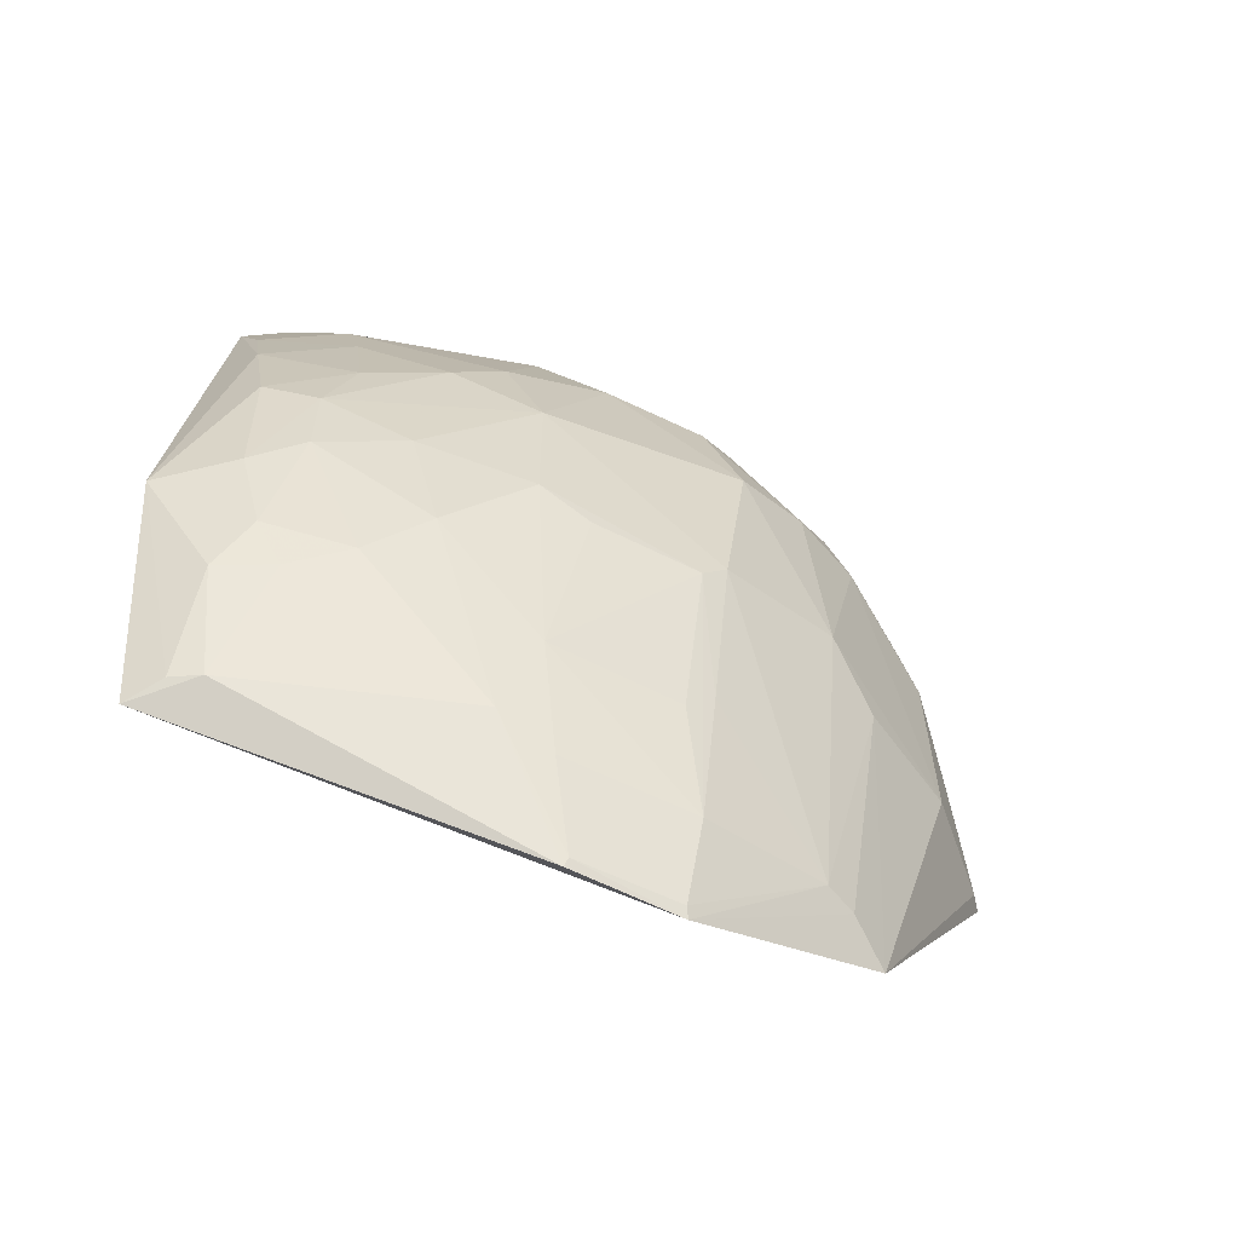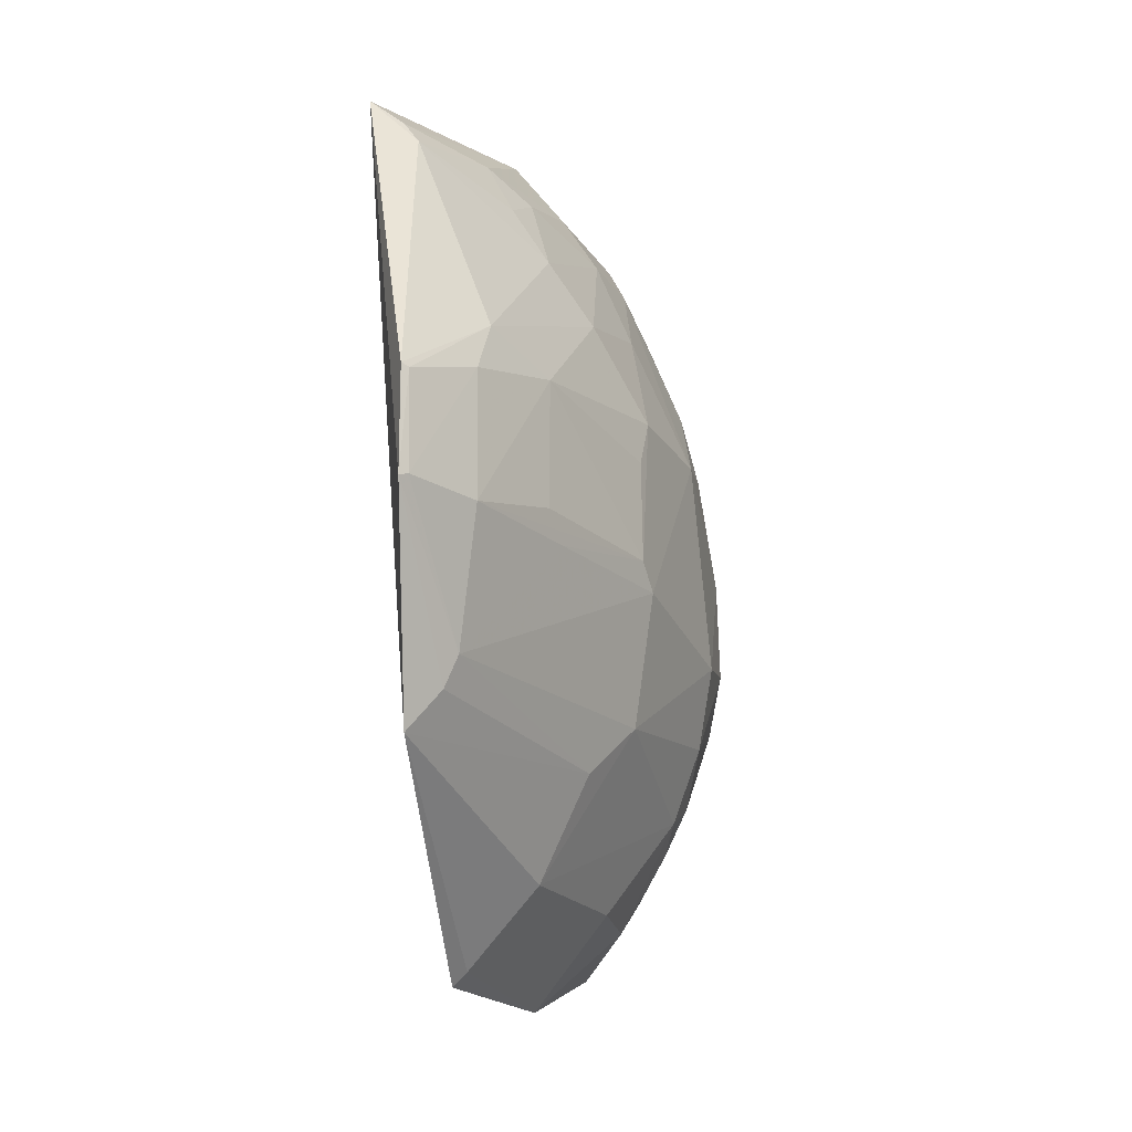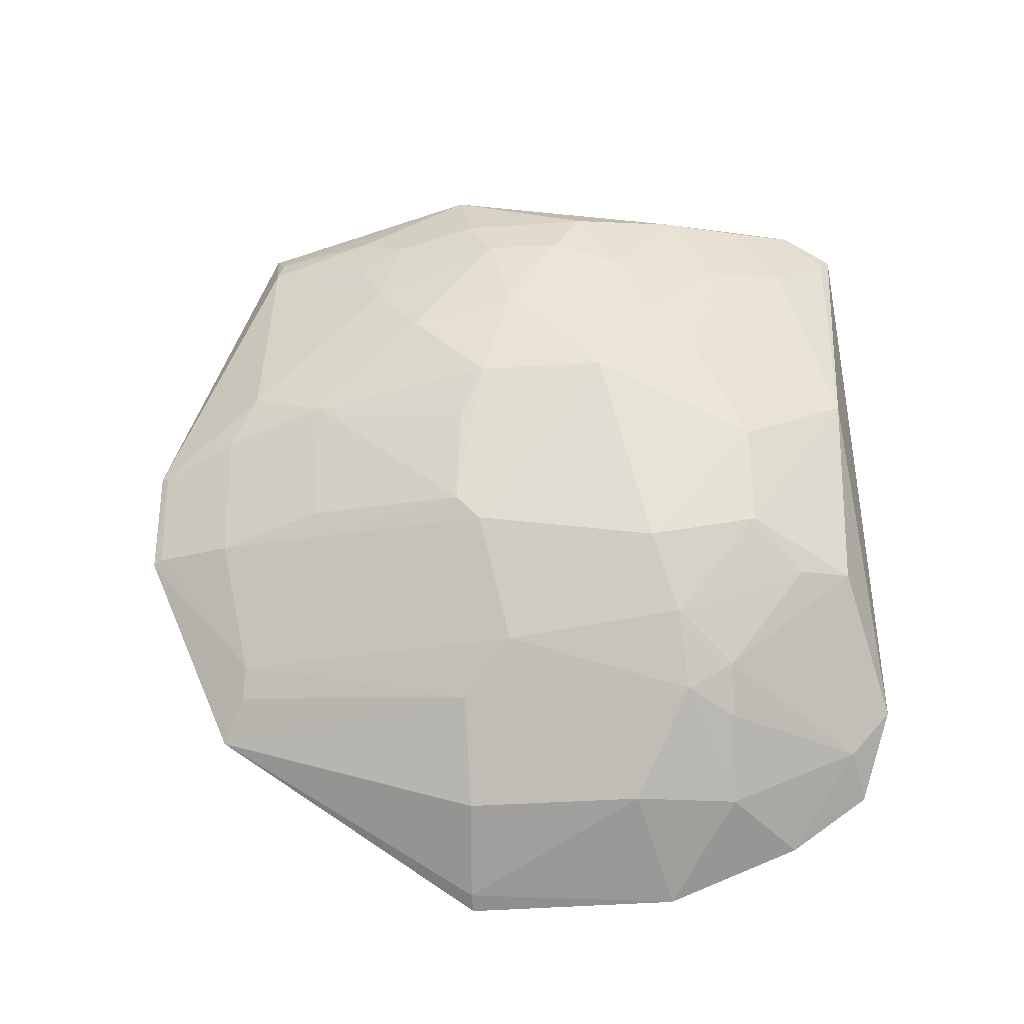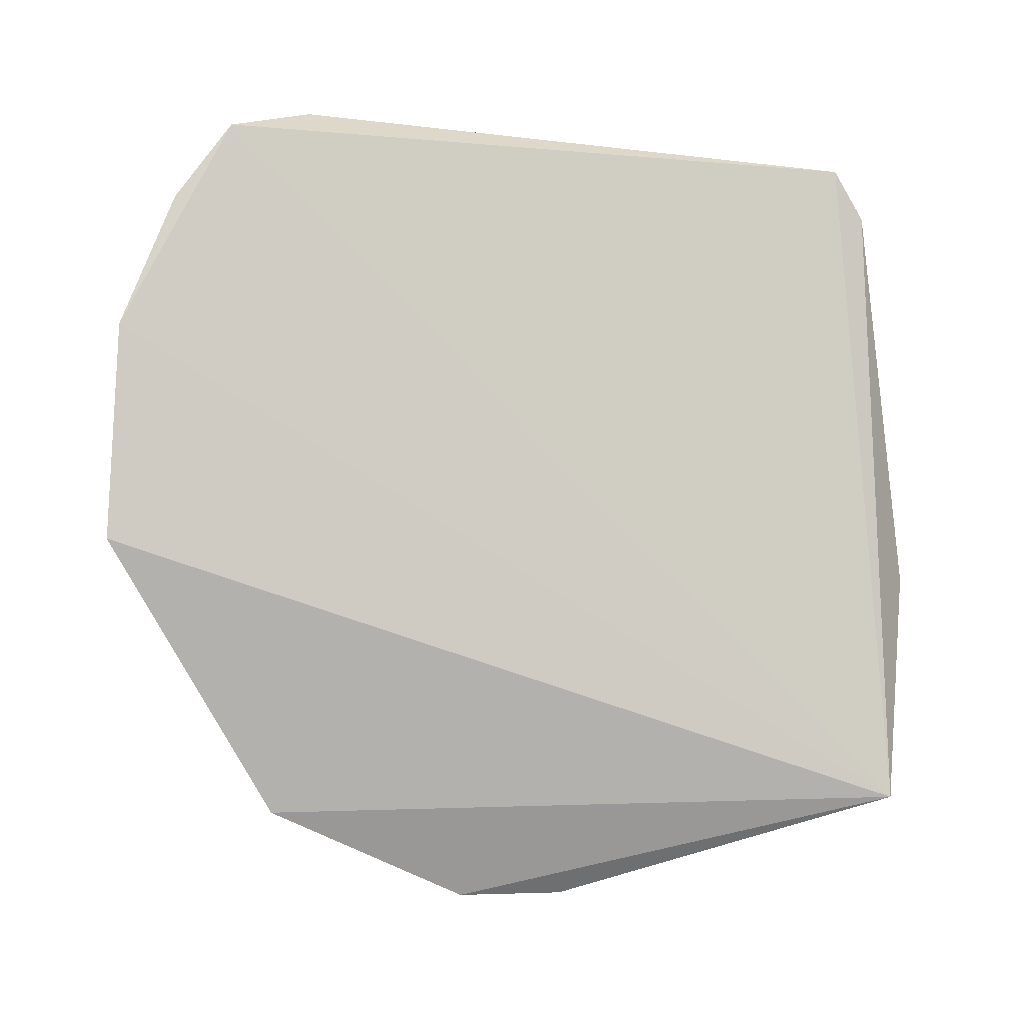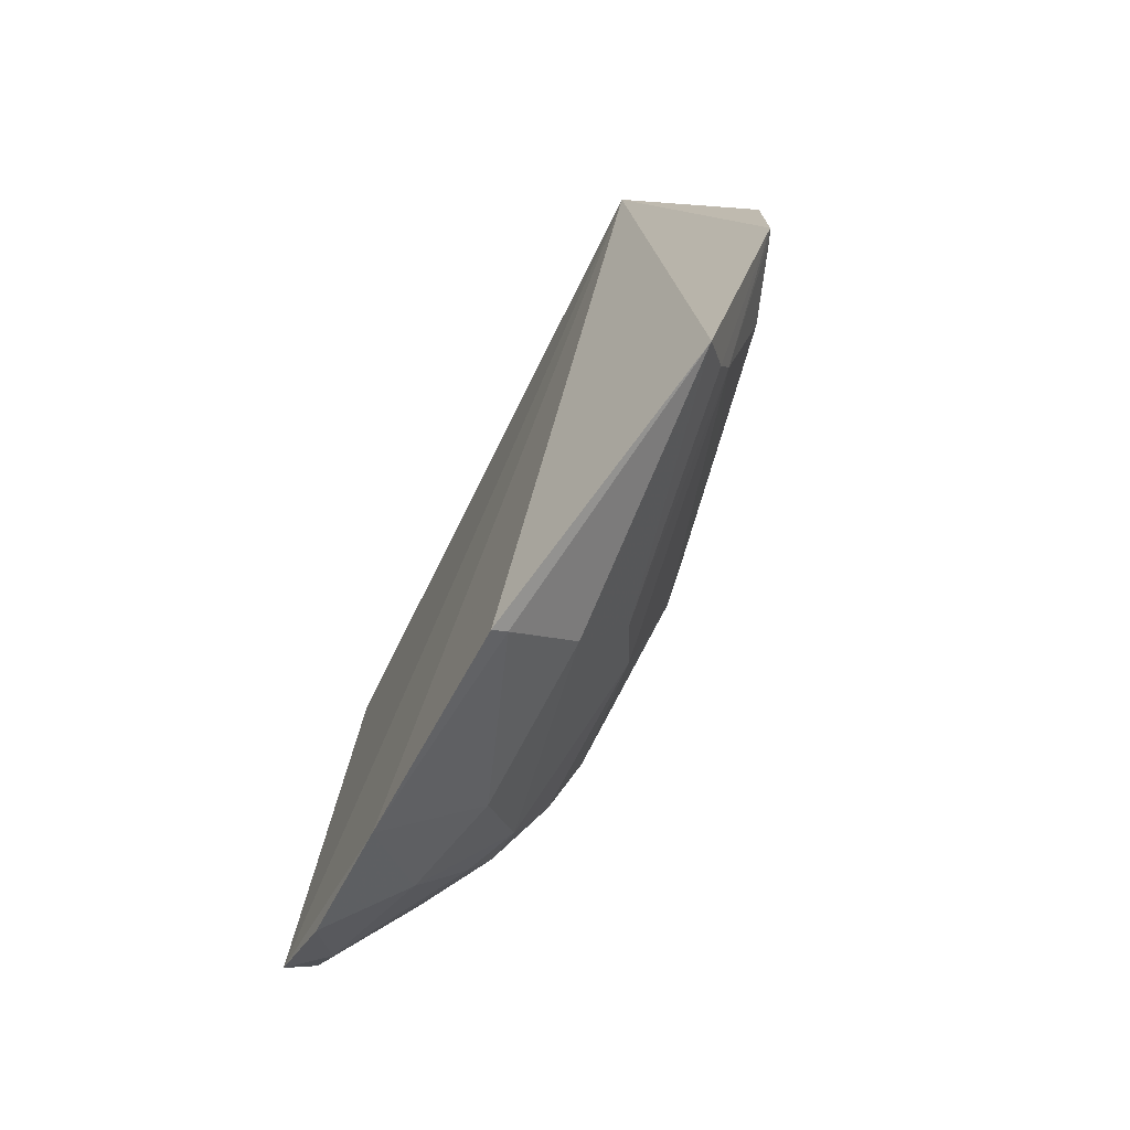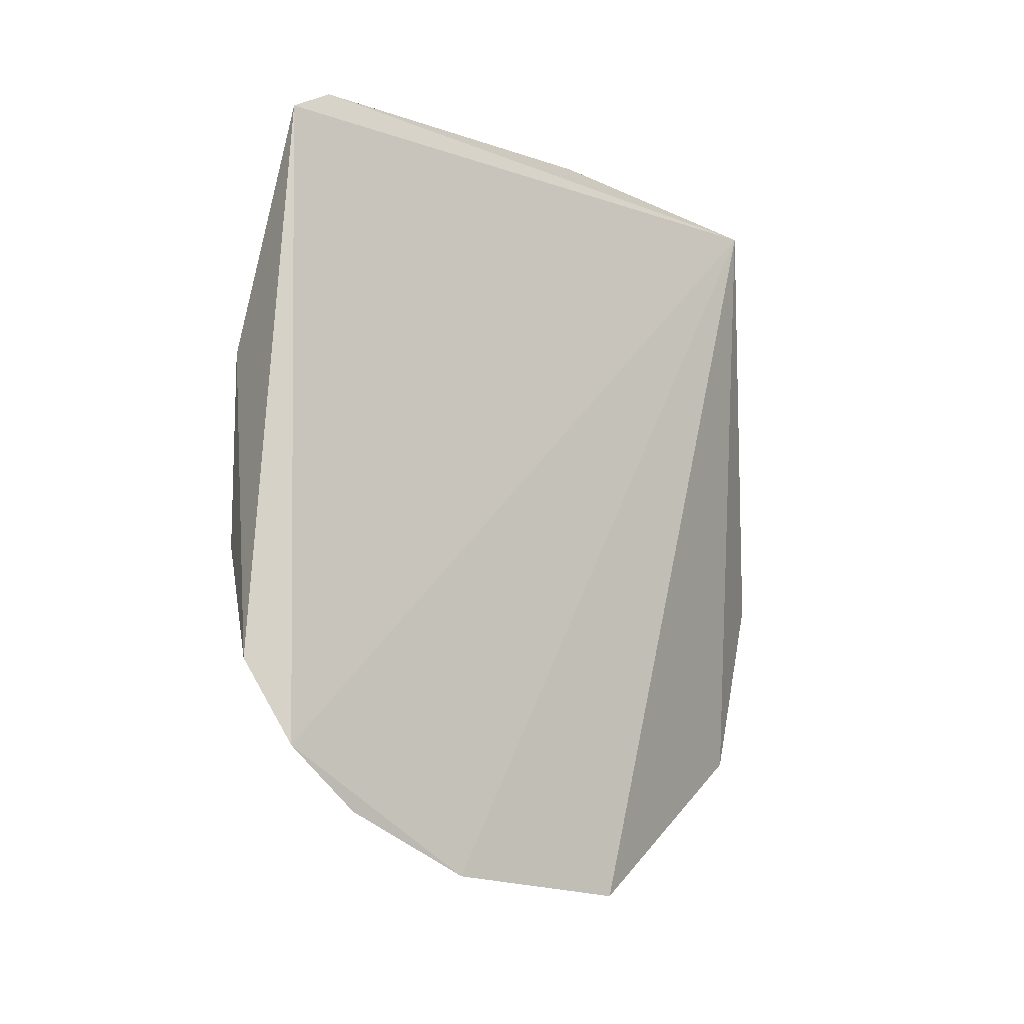
<metadata>
{"format":"obj","ext":"obj","renderer":"f3d","projection":"perspective","resolution":1024,"background":"white","views":[{"elev":-57.7,"azim":61.6,"up":"+Y"},{"elev":-19.7,"azim":22.5,"up":"+Z"},{"elev":-24.0,"azim":96.1,"up":"+Z"},{"elev":-7.9,"azim":-102.5,"up":"+Y"},{"elev":-71.2,"azim":-26.9,"up":"+Z"},{"elev":-15.4,"azim":-132.8,"up":"+Z"}]}
</metadata>
<code>
v 0.4418 -0.201 -0.009782
v 0.461 -0.1532 -0.06681
v 0.4752 0.02413 0.09211
v 0.3926 0.2285 0.1512
v 0.3789 0.111 -0.2727
v 0.3909 -0.1459 0.1764
v 0.4748 -0.09528 0.01913
v 0.4252 -0.155 -0.1803
v 0.4757 0.1695 -0.06824
v 0.4188 -0.01533 0.1975
v 0.3788 0.228 -0.2136
v 0.4601 -0.1531 0.00473
v 0.4426 -0.2021 -0.06832
v 0.3831 -0.007656 -0.2763
v 0.4746 0.1388 0.04762
v 0.4923 0.007769 -0.0673
v 0.4455 0.06547 0.1624
v 0.3968 0.201 0.1691
v 0.4448 -0.05119 0.149
v 0.4593 0.1269 -0.1665
v 0.4453 0.2235 -0.09503
v 0.4172 -0.1392 0.1498
v 0.4461 -0.1395 -0.1392
v 0.4442 -0.1968 -0.01085
v 0.4901 0.009205 0.03293
v 0.492 -0.006021 -0.05335
v 0.4746 0.1099 0.07745
v 0.4308 0.1238 0.1649
v 0.4452 -0.005131 0.1618
v 0.4169 0.1509 -0.2233
v 0.4905 0.1093 -0.08176
v 0.4307 -0.003694 -0.2251
v 0.4003 0.2443 -0.1672
v 0.4582 0.1525 -0.1525
v 0.445 0.2248 0.01713
v 0.4604 -0.1382 0.03404
v 0.4302 -0.07877 0.1625
v 0.4392 -0.1419 -0.1568
v 0.4453 -0.1966 -0.0663
v 0.4754 -0.0801 -0.0672
v 0.4754 -0.03556 0.07605
v 0.4744 -0.09509 -0.05194
v 0.4903 -0.003752 0.004936
v 0.4605 0.05199 0.1361
v 0.4284 0.1946 0.1206
v 0.4904 0.08052 0.03282
v 0.4607 0.09395 0.1194
v 0.3808 0.1851 -0.2439
v 0.4748 0.02426 -0.1376
v 0.3916 -0.007776 -0.2688
v 0.43 0.09453 -0.2235
v 0.4013 0.2222 -0.1918
v 0.4588 0.196 -0.09661
v 0.4447 0.1516 -0.1794
v 0.4772 0.1231 -0.1251
v 0.4746 0.1684 -0.011
v 0.4601 -0.06276 0.1055
v 0.4442 -0.0764 0.1344
v 0.4076 -0.1382 0.1634
v 0.4594 -0.003989 -0.1678
v 0.4596 0.009773 0.1366
v 0.4445 0.1528 0.1185
v 0.3997 0.2234 0.1456
v 0.4159 0.1675 0.164
f 11 6 4
f 11 5 6
f 12 2 7
f 13 1 6
f 13 6 8
f 14 8 6
f 14 6 5
f 18 4 6
f 18 6 10
f 22 6 1
f 24 1 13
f 28 18 10
f 28 10 17
f 29 17 10
f 33 11 4
f 35 9 21
f 35 33 4
f 35 21 33
f 36 12 7
f 36 24 12
f 36 22 1
f 36 1 24
f 37 29 10
f 37 19 29
f 38 23 13
f 38 13 8
f 39 23 2
f 39 13 23
f 39 24 13
f 39 2 12
f 39 12 24
f 40 23 16
f 40 2 23
f 40 26 2
f 40 16 26
f 41 7 25
f 41 36 7
f 41 25 3
f 42 26 7
f 42 7 2
f 42 2 26
f 43 26 25
f 43 25 7
f 43 7 26
f 44 17 29
f 45 15 35
f 46 15 27
f 46 16 31
f 46 26 16
f 46 25 26
f 46 3 25
f 46 44 3
f 46 27 44
f 47 28 17
f 47 44 27
f 47 17 44
f 48 30 5
f 48 5 11
f 49 31 16
f 49 32 20
f 49 16 23
f 50 32 8
f 50 8 14
f 50 14 5
f 51 30 20
f 51 20 32
f 51 5 30
f 51 50 5
f 51 32 50
f 52 11 33
f 52 48 11
f 52 30 48
f 52 33 21
f 52 21 34
f 53 34 21
f 53 21 9
f 54 34 20
f 54 20 30
f 54 52 34
f 54 30 52
f 55 20 34
f 55 49 20
f 55 31 49
f 55 9 31
f 55 53 9
f 55 34 53
f 56 35 15
f 56 9 35
f 56 15 46
f 56 46 31
f 56 31 9
f 57 22 36
f 57 36 41
f 58 37 22
f 58 19 37
f 58 57 19
f 58 22 57
f 59 37 10
f 59 10 6
f 59 6 22
f 59 22 37
f 60 38 8
f 60 8 32
f 60 32 49
f 60 49 23
f 60 23 38
f 61 29 19
f 61 57 41
f 61 19 57
f 61 41 3
f 61 44 29
f 61 3 44
f 62 27 15
f 62 15 45
f 62 47 27
f 62 28 47
f 63 4 18
f 63 18 45
f 63 45 35
f 63 35 4
f 64 45 18
f 64 18 28
f 64 62 45
f 64 28 62

</code>
